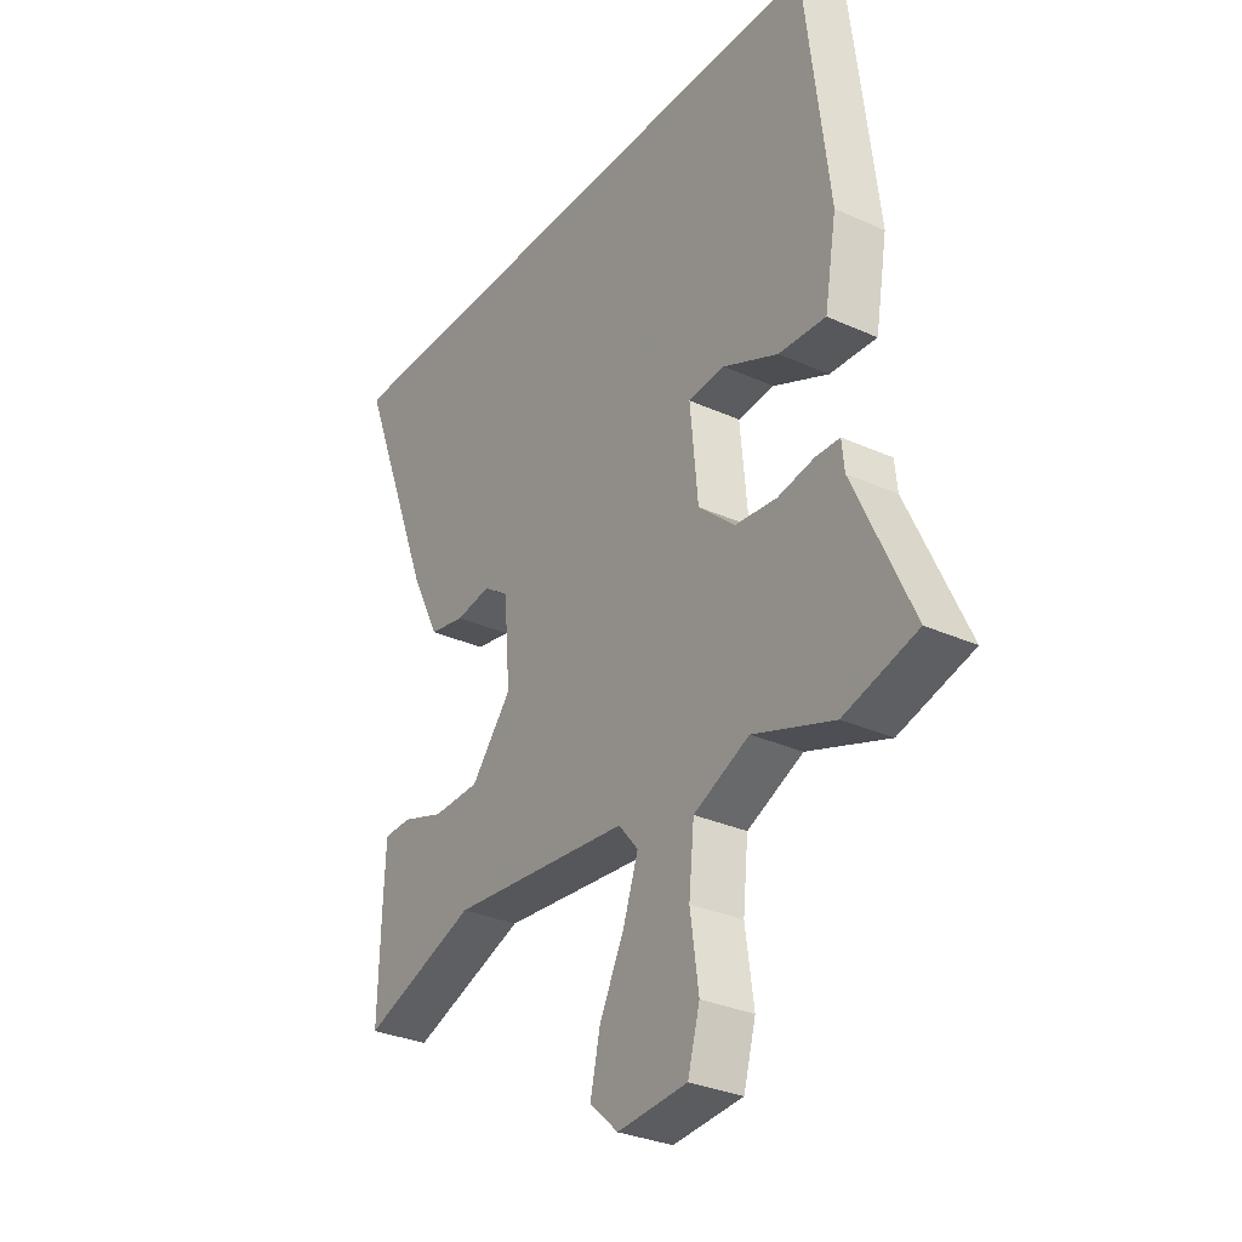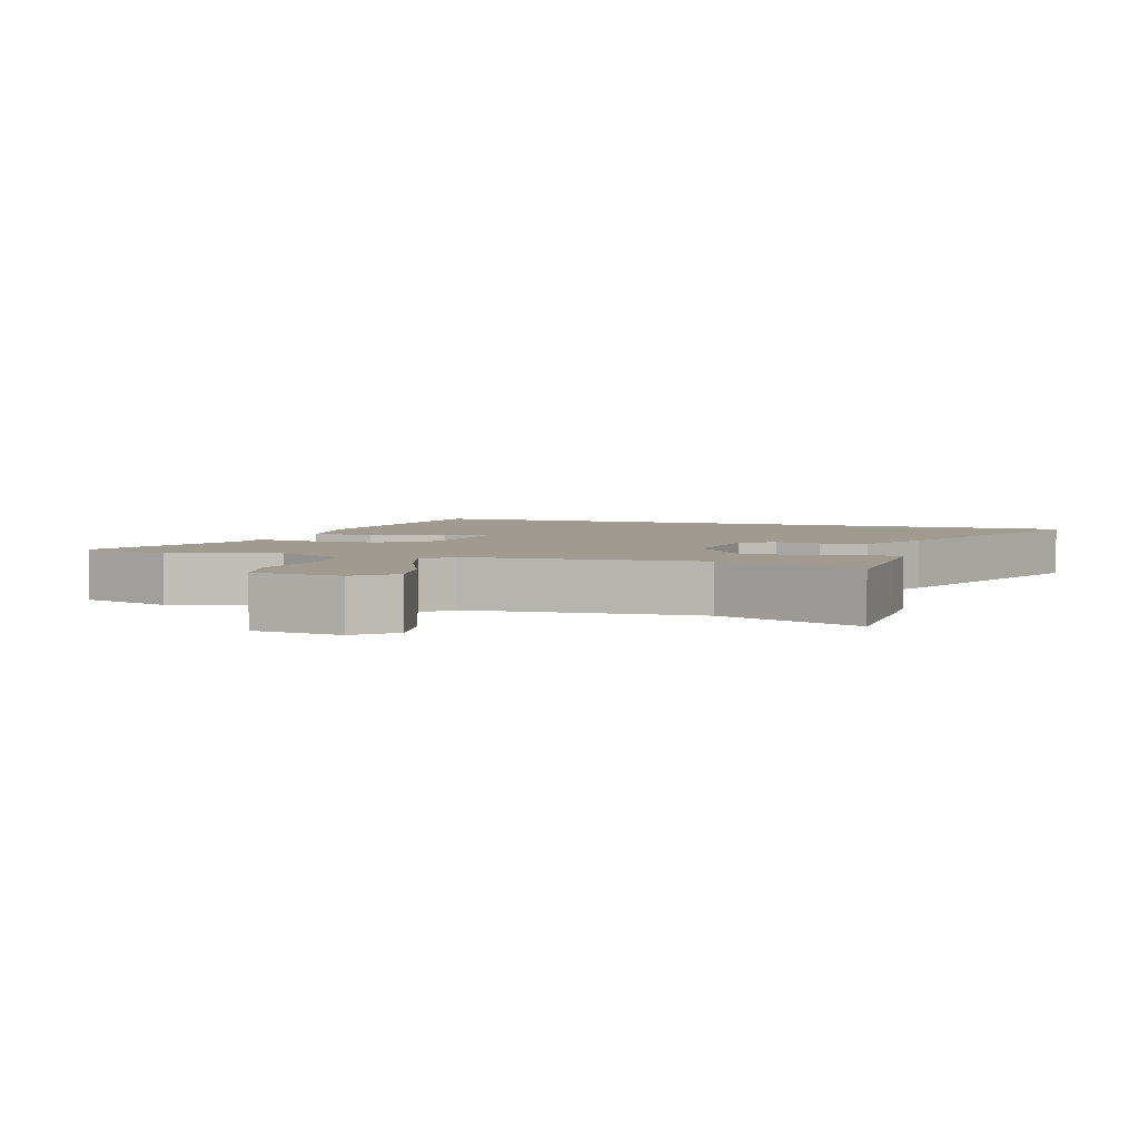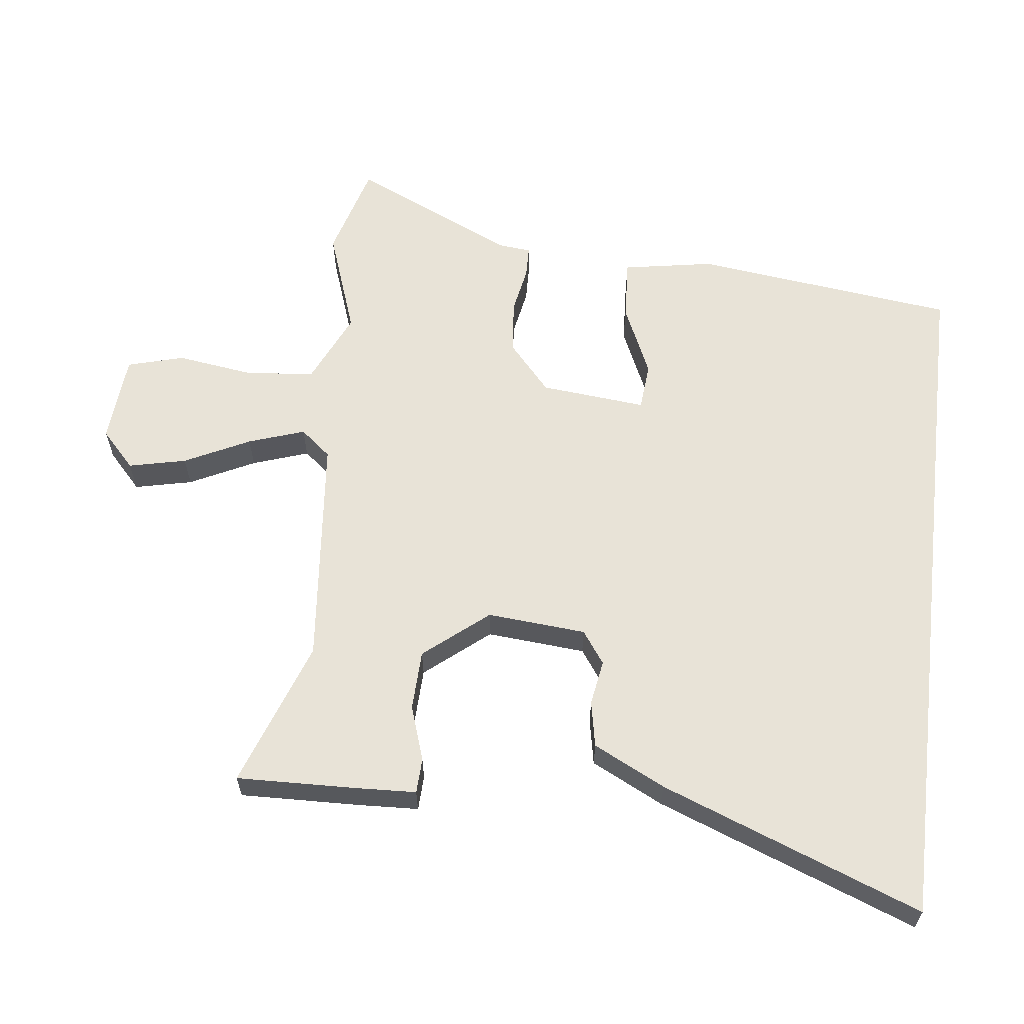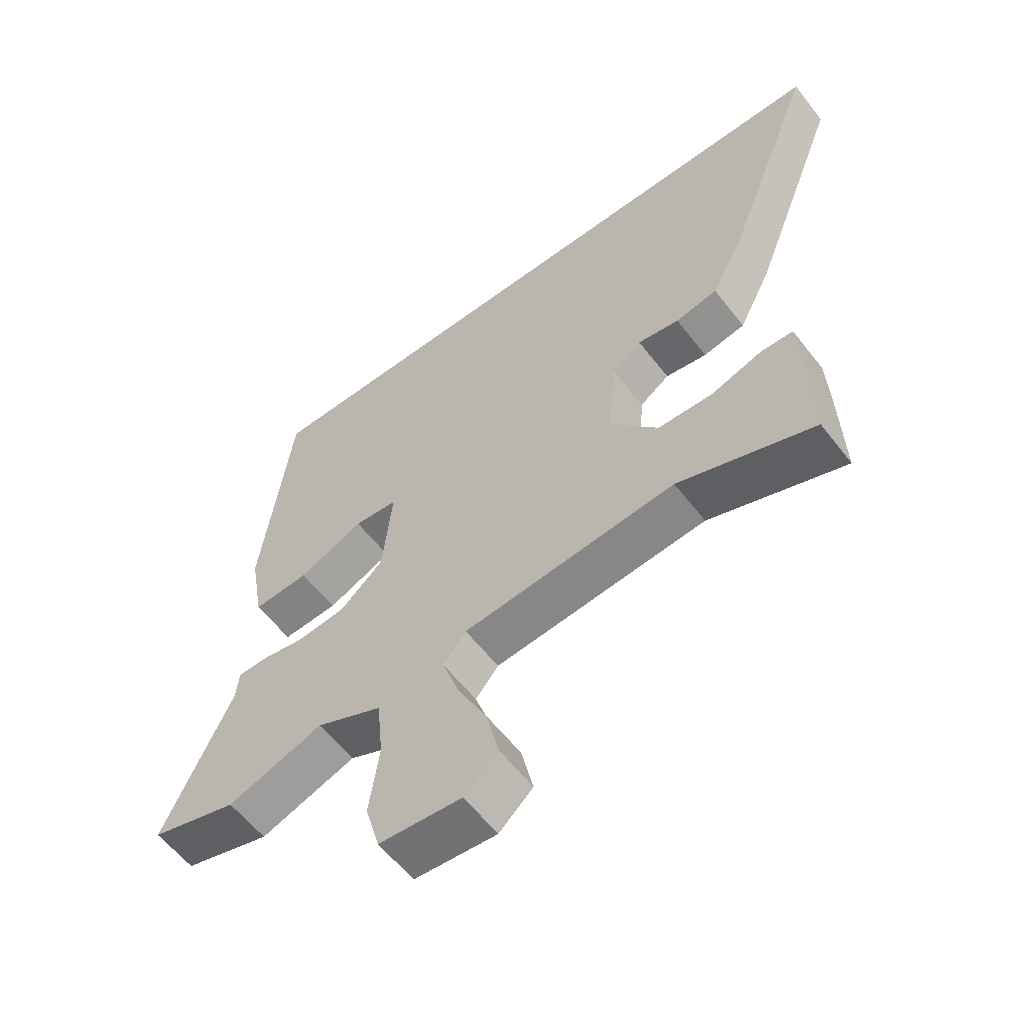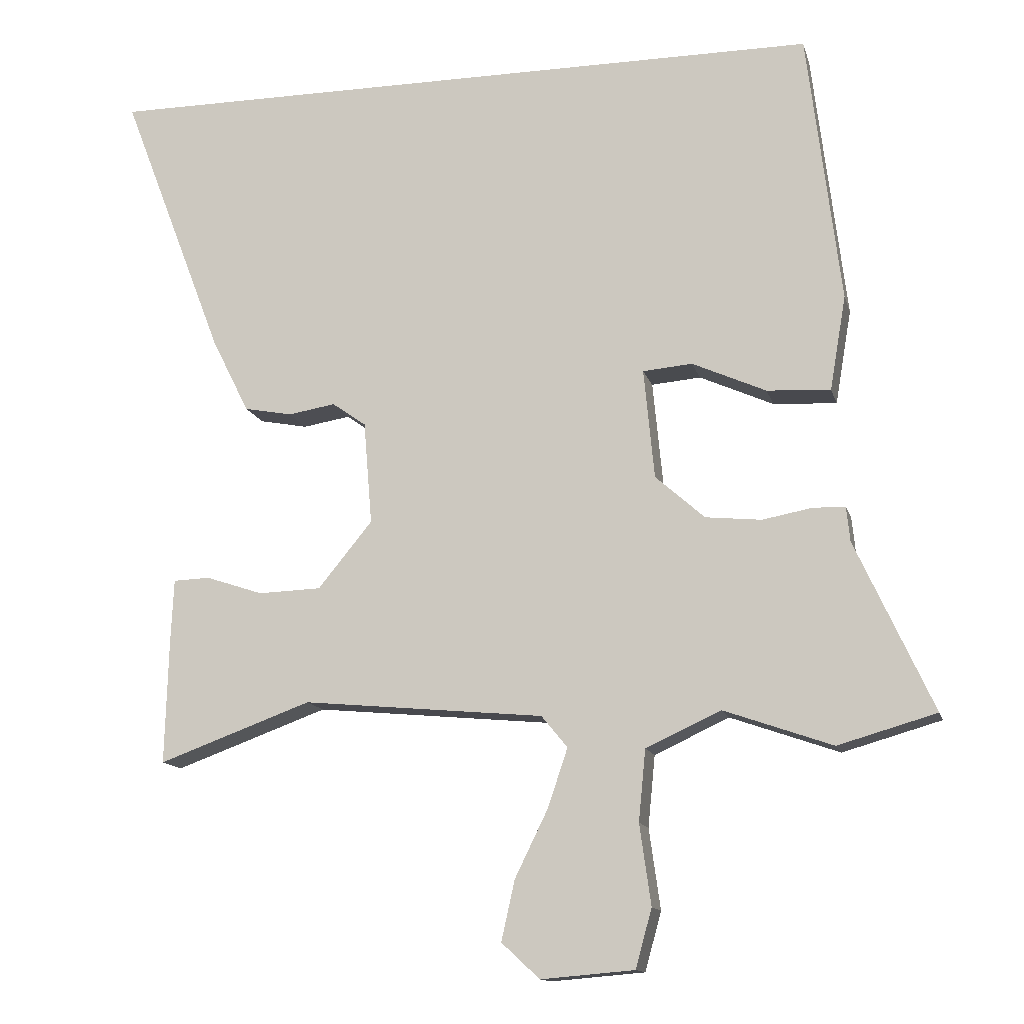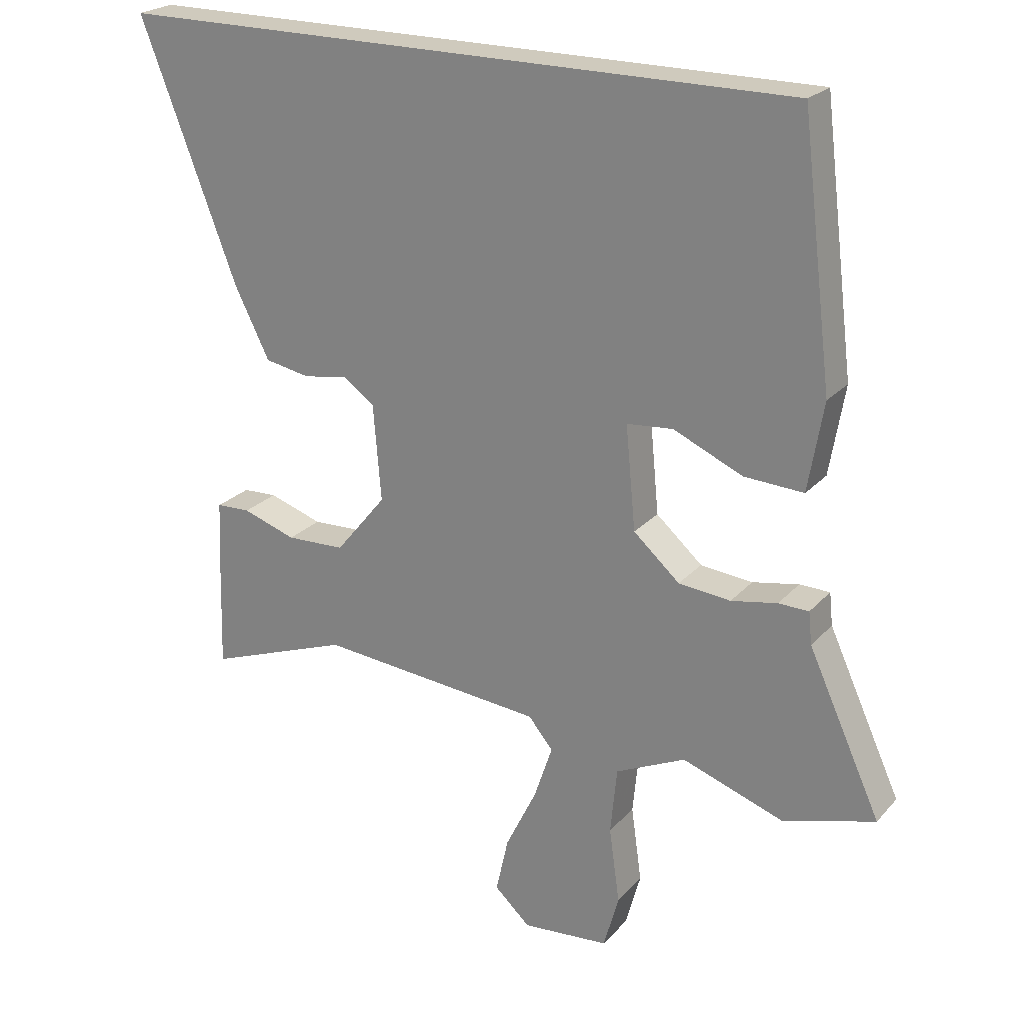
<metadata>
{"format":"obj","ext":"obj","renderer":"f3d","projection":"perspective","resolution":1024,"background":"white","views":[{"elev":-31.0,"azim":57.1,"up":"+Z"},{"elev":4.0,"azim":-160.6,"up":"+Y"},{"elev":61.7,"azim":-83.3,"up":"+Y"},{"elev":-58.9,"azim":-142.5,"up":"+Z"},{"elev":-13.4,"azim":13.9,"up":"+Z"},{"elev":23.1,"azim":30.3,"up":"+Z"}]}
</metadata>
<code>
v -0.311 0.07 -0.431
v -0.528 0.07 -0.51
v -0.523 0.07 -0.333
v -0.519 0.07 -0.244
v -0.467 0.07 -0.242
v -0.386 0.07 -0.269
v -0.297 0.07 -0.266
v -0.22 0.07 -0.172
v -0.232 0.07 -0.026
v -0.28 0.07 0.008
v -0.347 0.07 -0.003
v -0.415 0.07 0.01
v -0.468 0.07 0.116
v -0.615 0.07 0.5
v 0.422 0.07 0.5
v 0.469 0.07 0.113
v 0.446 0.07 -0.021
v 0.356 0.07 -0.016
v 0.251 0.07 0.031
v 0.181 0.07 0.025
v 0.196 0.07 -0.131
v 0.266 0.07 -0.193
v 0.345 0.07 -0.201
v 0.415 0.07 -0.188
v 0.461 0.07 -0.189
v 0.466 0.07 -0.238
v 0.576 0.07 -0.478
v 0.437 0.07 -0.518
v 0.283 0.07 -0.464
v 0.177 0.07 -0.513
v 0.167 0.07 -0.614
v 0.183 0.07 -0.728
v 0.16 0.07 -0.811
v 0.028 0.07 -0.822
v -0.026 0.07 -0.772
v -0.007 0.07 -0.687
v 0.04 0.07 -0.591
v 0.068 0.07 -0.508
v 0.031 0.07 -0.463
v -0.311 0 -0.431
v -0.528 0 -0.51
v -0.523 0 -0.333
v -0.519 0 -0.244
v -0.467 0 -0.242
v -0.386 0 -0.269
v -0.297 0 -0.266
v -0.22 0 -0.172
v -0.232 0 -0.026
v -0.28 0 0.008
v -0.347 0 -0.003
v -0.415 0 0.01
v -0.468 0 0.116
v -0.615 0 0.5
v 0.422 0 0.5
v 0.469 0 0.113
v 0.446 0 -0.021
v 0.356 0 -0.016
v 0.251 0 0.031
v 0.181 0 0.025
v 0.196 0 -0.131
v 0.266 0 -0.193
v 0.345 0 -0.201
v 0.415 0 -0.188
v 0.461 0 -0.189
v 0.466 0 -0.238
v 0.576 0 -0.478
v 0.437 0 -0.518
v 0.283 0 -0.464
v 0.177 0 -0.513
v 0.167 0 -0.614
v 0.183 0 -0.728
v 0.16 0 -0.811
v 0.028 0 -0.822
v -0.026 0 -0.772
v -0.007 0 -0.687
v 0.04 0 -0.591
v 0.068 0 -0.508
v 0.031 0 -0.463
f 34 35 36 37
f 34 37 38
f 31 32 33 34
f 30 31 34 38
f 29 30 38 39
f 26 27 28 29
f 23 24 25 26
f 22 23 26 29
f 21 22 29 39
f 16 17 18 19
f 16 19 20
f 15 16 20
f 14 15 20
f 10 11 12 13
f 10 13 14 20
f 3 4 5 6
f 1 2 3 6
f 1 6 7
f 39 1 7 8
f 9 10 20 21
f 8 9 21 39
f 76 75 74 73
f 77 76 73
f 73 72 71 70
f 77 73 70 69
f 78 77 69 68
f 68 67 66 65
f 65 64 63 62
f 68 65 62 61
f 78 68 61 60
f 58 57 56 55
f 59 58 55
f 59 55 54
f 59 54 53
f 52 51 50 49
f 59 53 52 49
f 45 44 43 42
f 45 42 41 40
f 46 45 40
f 47 46 40 78
f 60 59 49 48
f 78 60 48 47
f 1 40 41 2
f 2 41 42 3
f 3 42 43 4
f 4 43 44 5
f 5 44 45 6
f 6 45 46 7
f 7 46 47 8
f 8 47 48 9
f 9 48 49 10
f 10 49 50 11
f 11 50 51 12
f 12 51 52 13
f 13 52 53 14
f 14 53 54 15
f 15 54 55 16
f 16 55 56 17
f 17 56 57 18
f 18 57 58 19
f 19 58 59 20
f 20 59 60 21
f 21 60 61 22
f 22 61 62 23
f 23 62 63 24
f 24 63 64 25
f 25 64 65 26
f 26 65 66 27
f 27 66 67 28
f 28 67 68 29
f 29 68 69 30
f 30 69 70 31
f 31 70 71 32
f 32 71 72 33
f 33 72 73 34
f 34 73 74 35
f 35 74 75 36
f 36 75 76 37
f 37 76 77 38
f 38 77 78 39
f 39 78 40 1

</code>
